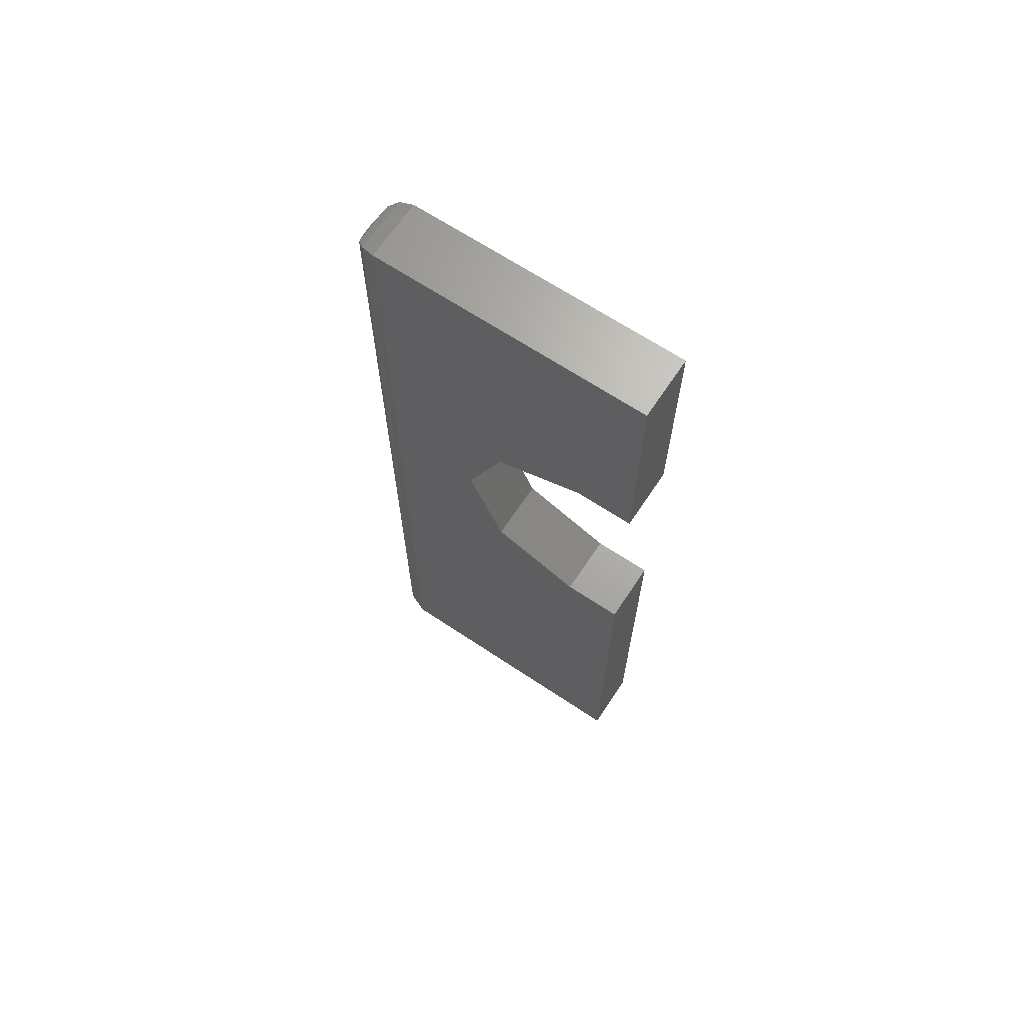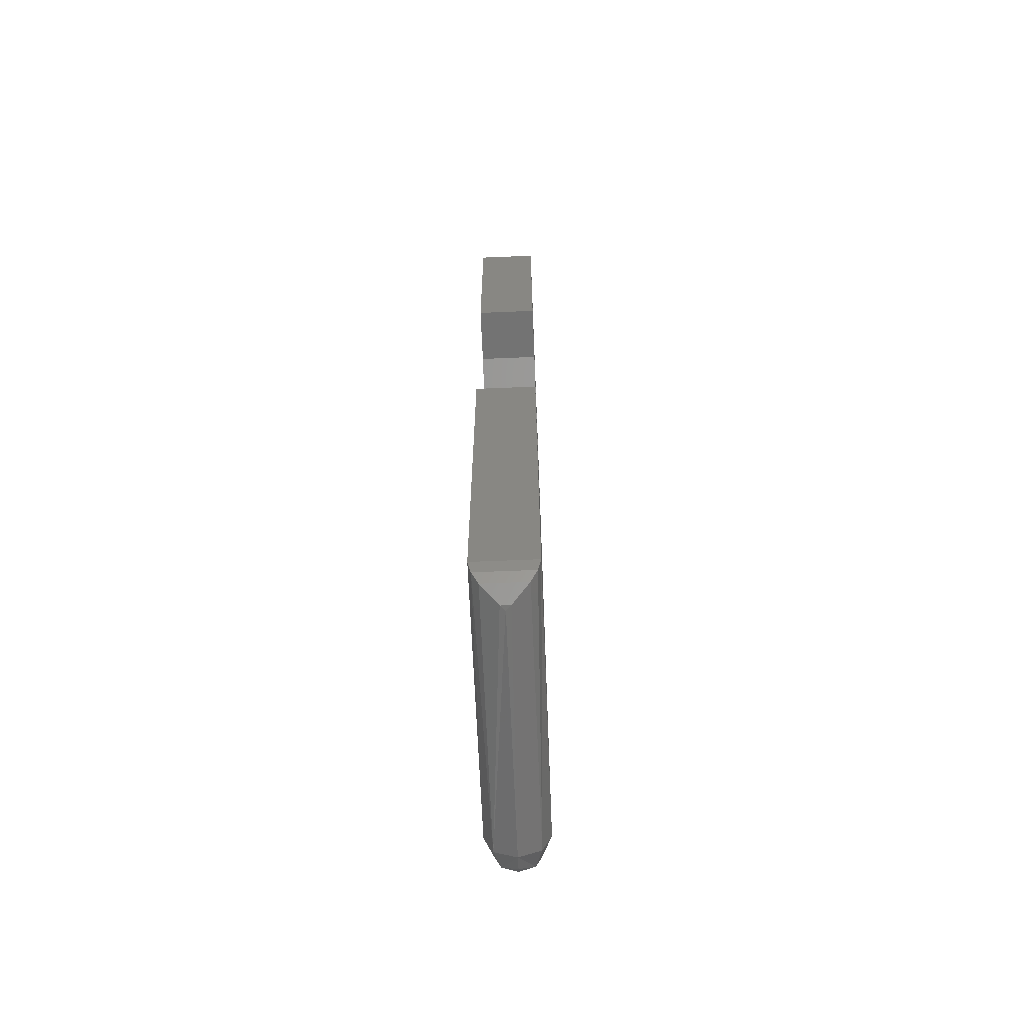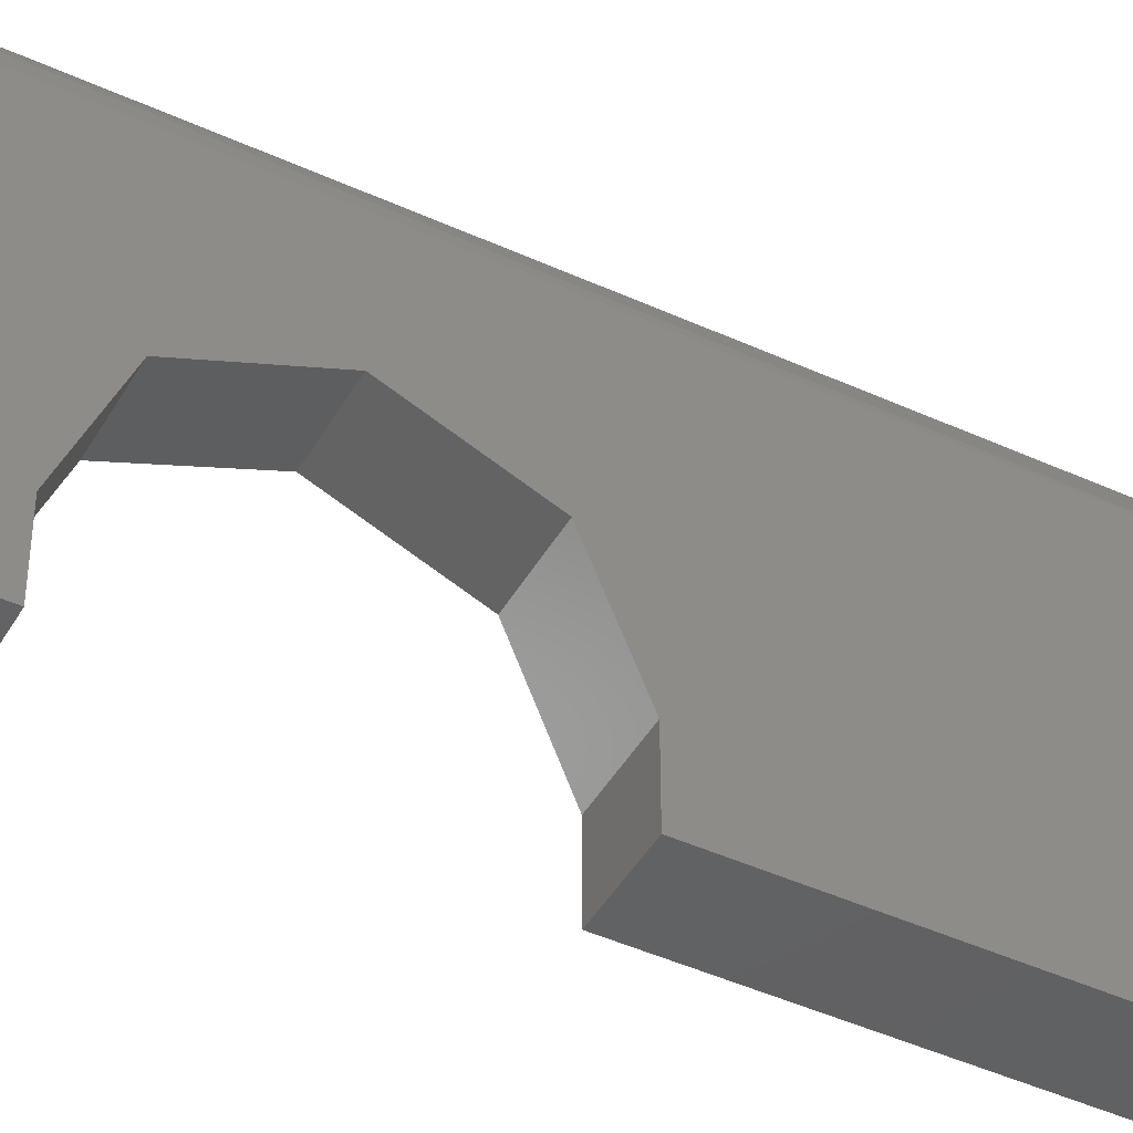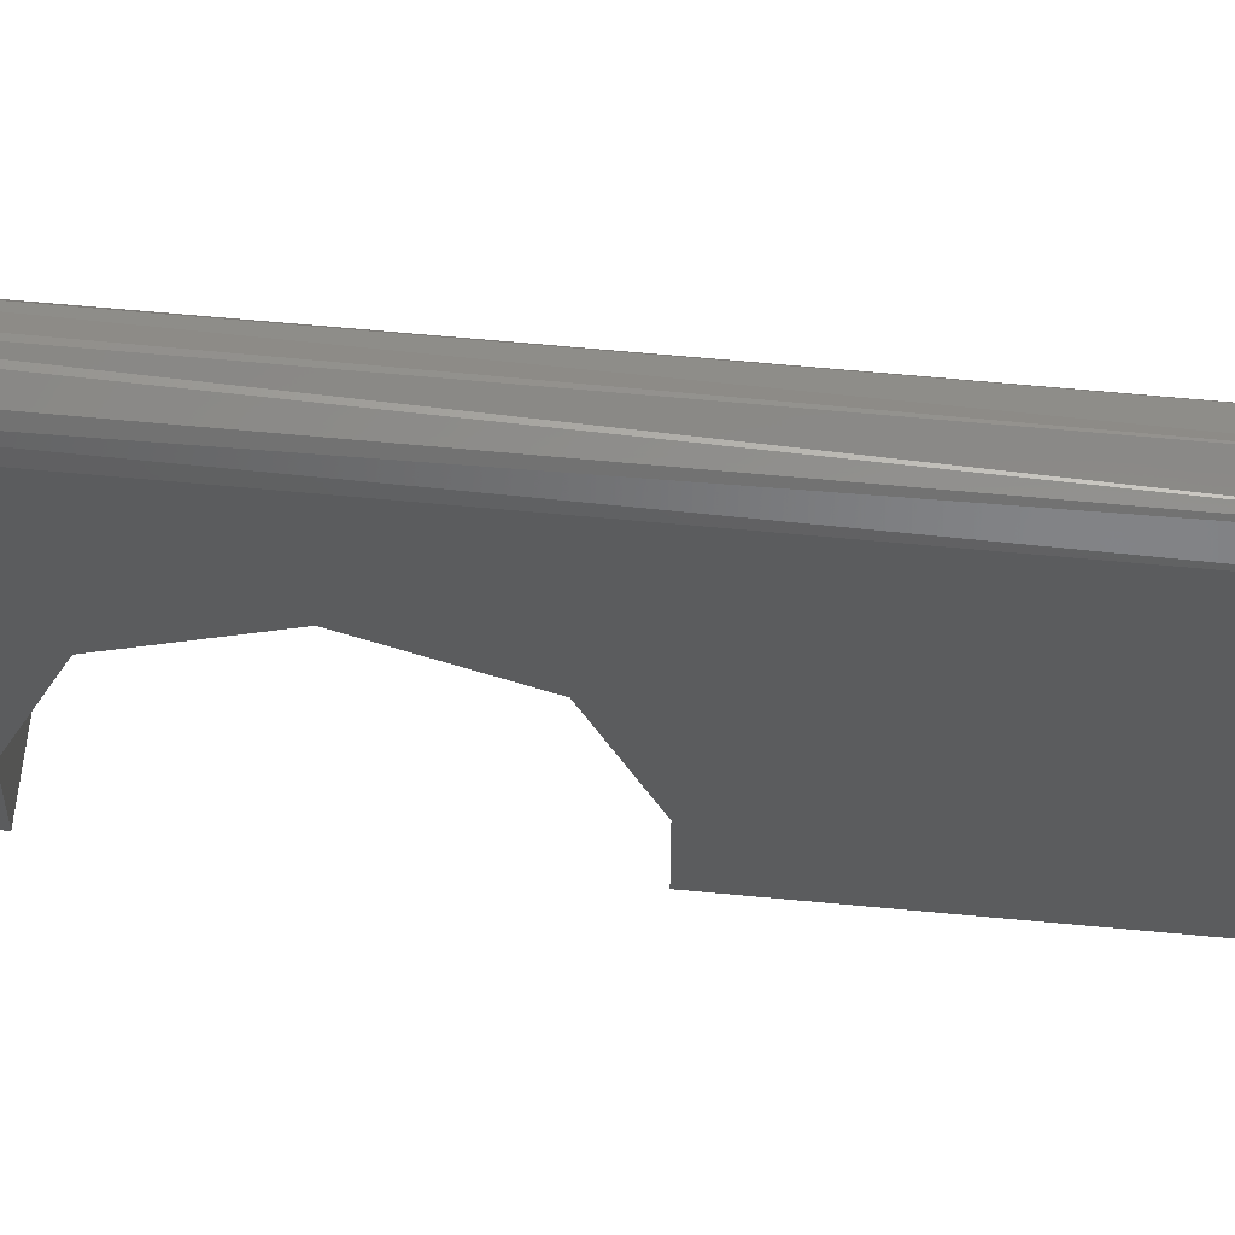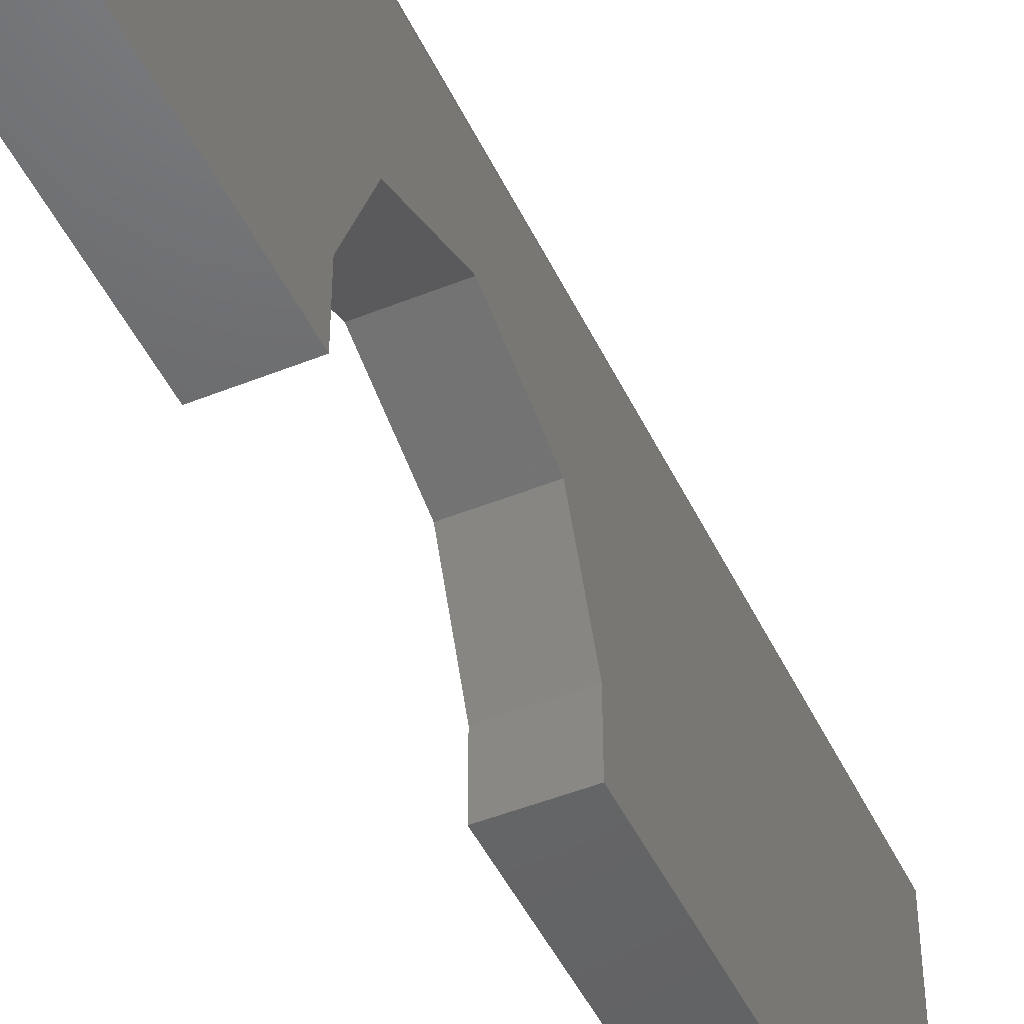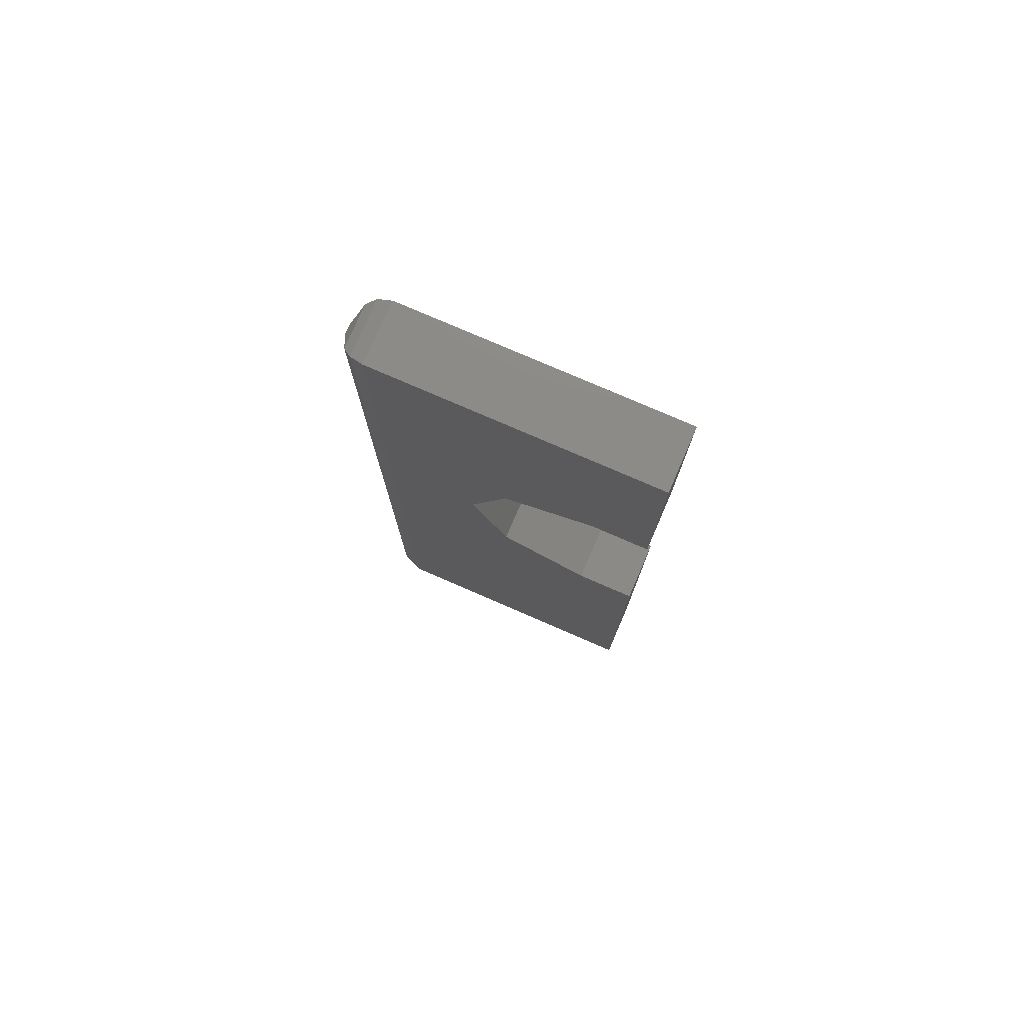
<metadata>
{"format":"stl","ext":"stl","renderer":"f3d","projection":"perspective","resolution":1024,"background":"white","views":[{"elev":66.9,"azim":123.6,"up":"+Y"},{"elev":-65.3,"azim":-177.6,"up":"+Y"},{"elev":-44.6,"azim":-118.1,"up":"+Z"},{"elev":60.8,"azim":-84.4,"up":"+Z"},{"elev":-47.2,"azim":-155.4,"up":"+Z"},{"elev":77.1,"azim":113.5,"up":"+Y"}]}
</metadata>
<code>
# stl→obj: 47 verts, 90 faces
v -46 125.9 17.51
v -45 125.9 17.51
v -45.95 125.7 17.56
v -45.05 125.7 17.56
v -45.85 125.5 17.66
v -45.15 125.5 17.66
v -45.58 125.4 17.93
v -45.42 125.4 17.93
v -45.5 125.4 18.01
v -46 140.4 22.01
v -46 140.4 17.51
v -46 136.6 17.51
v -46 136.6 18.44
v -46 136 19.9
v -46 134.6 20.51
v -46 125.9 22.01
v -46 133.1 19.9
v -46 132.5 18.44
v -46 132.5 17.51
v -45.5 125.9 22.51
v -45.5 139.9 22.51
v -45.85 125.9 22.36
v -45.58 139.9 22.5
v -45.85 140.2 22.37
v -45.95 140.3 22.22
v -45.5 125.4 22.01
v -45.15 125.5 22.01
v -45 125.9 22.01
v -45.5 125.4 22.26
v -45.25 125.6 22.36
v -45.5 125.6 22.39
v -45.15 125.9 22.36
v -45.5 125.4 22.17
v -45 140.4 22.01
v -45.05 140.3 22.22
v -45.15 140.2 22.37
v -45.42 139.9 22.5
v -45 132.5 17.51
v -45.85 125.5 22.01
v -45.75 125.6 22.36
v -45 134.6 20.51
v -45 136 19.9
v -45 136.6 18.44
v -45 136.6 17.51
v -45 140.4 17.51
v -45 132.5 18.44
v -45 133.1 19.9
f 1 2 3
f 3 2 4
f 3 4 5
f 5 4 6
f 5 6 7
f 7 6 8
f 7 8 9
f 10 11 12
f 10 12 13
f 10 13 14
f 10 14 15
f 16 10 15
f 16 15 17
f 16 17 18
f 16 18 19
f 16 19 1
f 20 21 22
f 22 21 23
f 22 23 24
f 10 16 25
f 25 16 22
f 25 22 24
f 26 9 27
f 27 9 8
f 27 8 6
f 2 28 4
f 4 28 27
f 4 27 6
f 29 30 31
f 27 28 30
f 30 28 32
f 30 32 31
f 31 32 20
f 27 30 26
f 26 30 29
f 26 29 33
f 28 34 32
f 32 34 35
f 32 35 36
f 32 36 20
f 20 36 37
f 20 37 21
f 38 2 19
f 19 2 1
f 16 1 39
f 39 1 3
f 39 3 5
f 39 5 26
f 26 5 7
f 26 7 9
f 26 33 29
f 16 39 22
f 22 39 40
f 22 40 20
f 20 40 31
f 39 26 40
f 40 26 29
f 40 29 31
f 34 41 42
f 34 42 43
f 34 43 44
f 34 44 45
f 28 2 38
f 28 38 46
f 28 46 47
f 28 47 41
f 28 41 34
f 34 10 35
f 35 10 25
f 35 25 36
f 36 25 24
f 36 24 37
f 37 24 23
f 37 23 21
f 45 11 34
f 34 11 10
f 45 44 11
f 11 44 12
f 13 12 43
f 43 12 44
f 15 47 17
f 17 47 46
f 17 46 18
f 47 15 41
f 41 15 14
f 41 14 42
f 42 14 13
f 42 13 43
f 19 18 38
f 38 18 46

</code>
